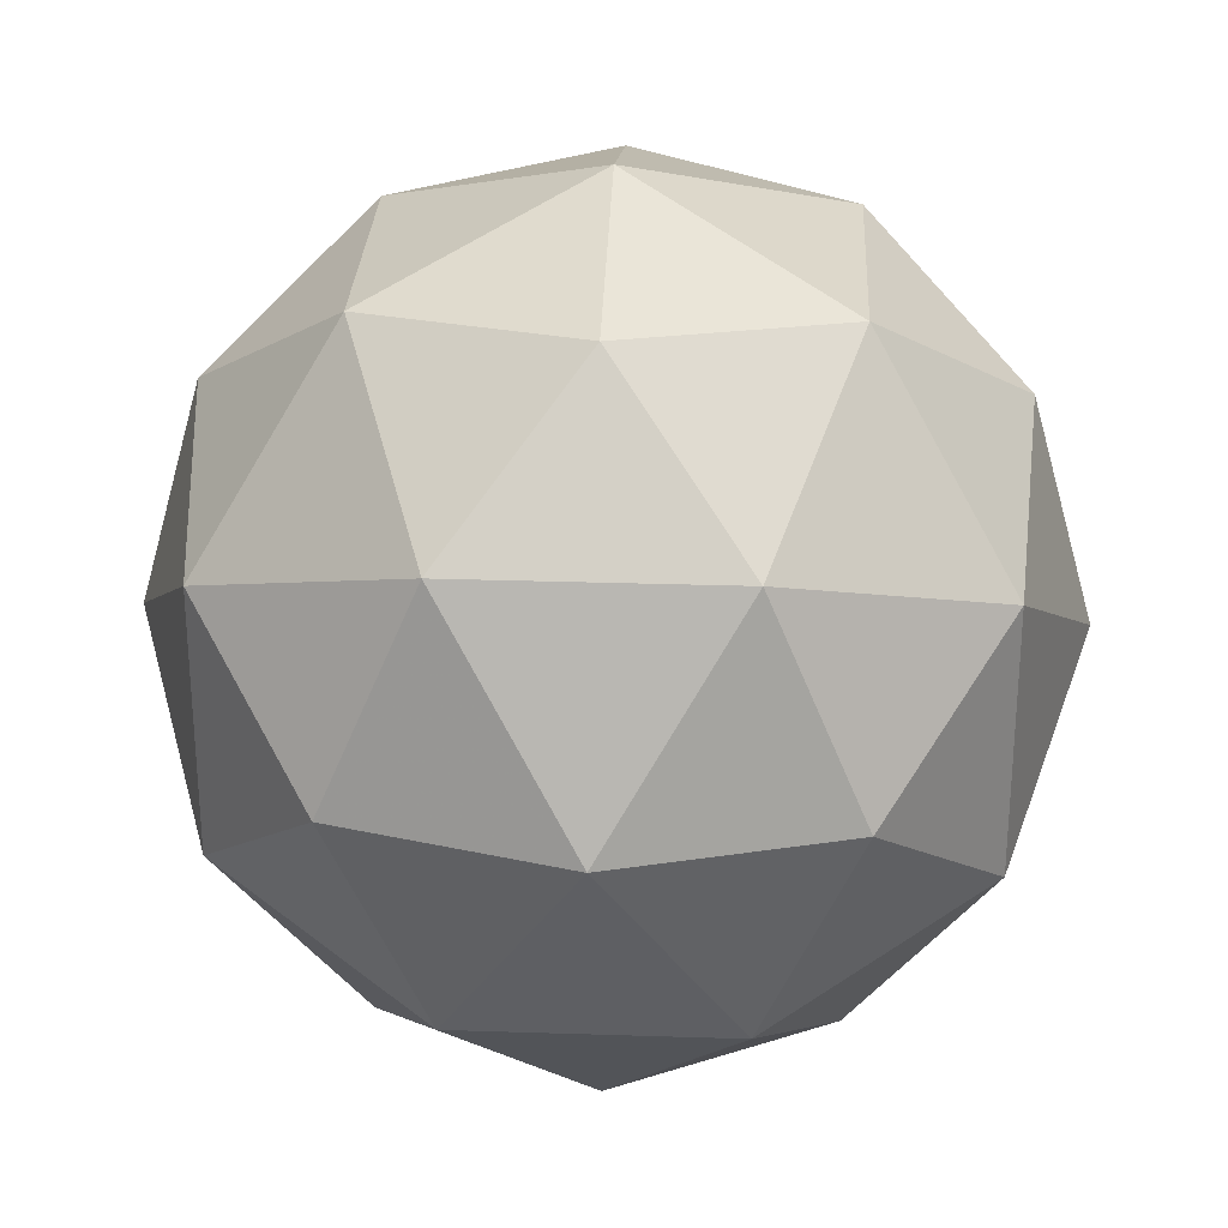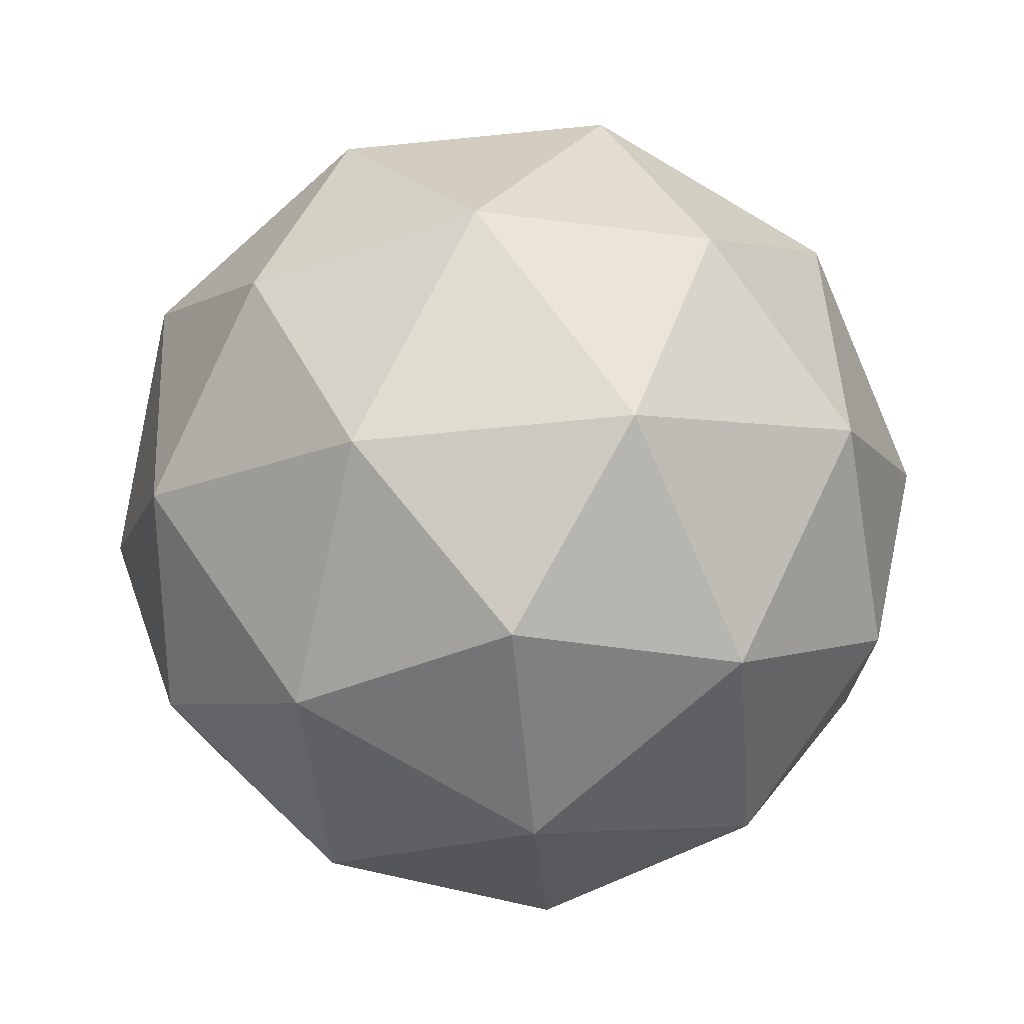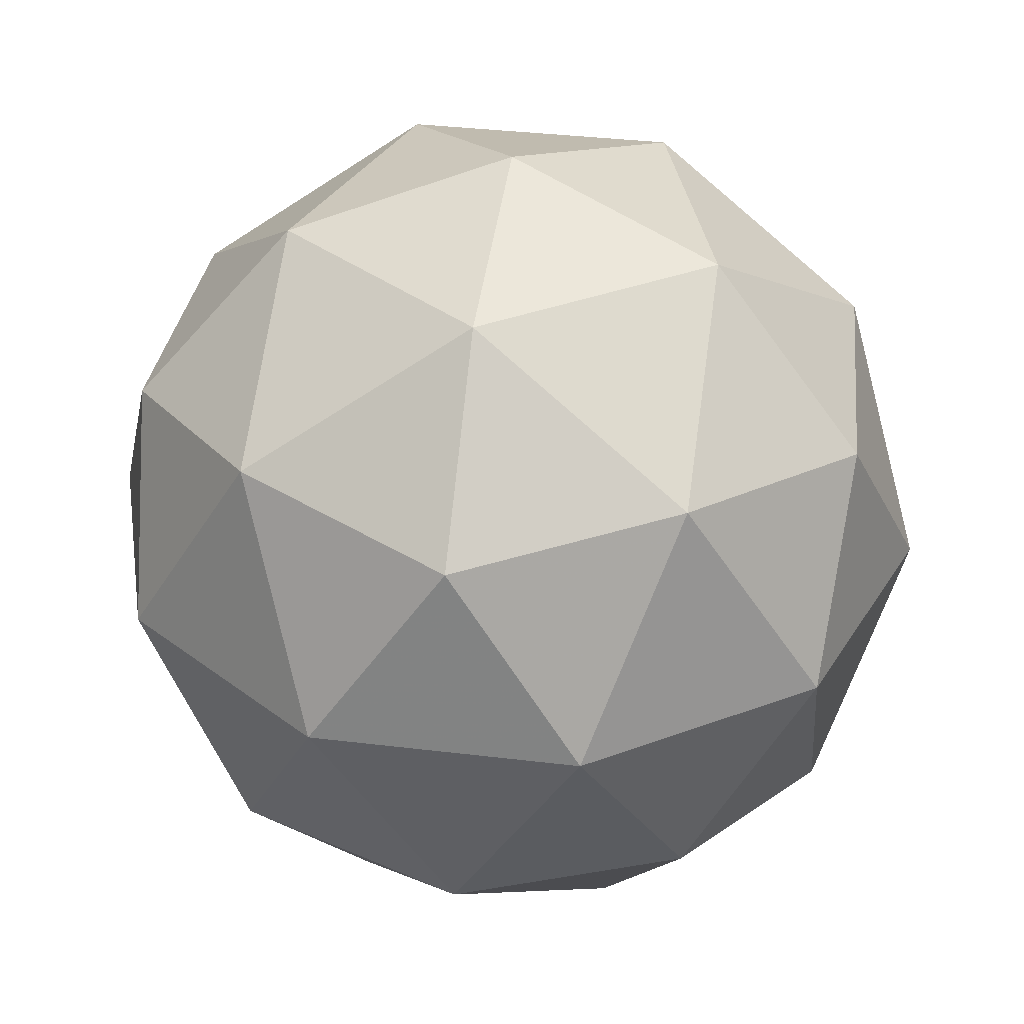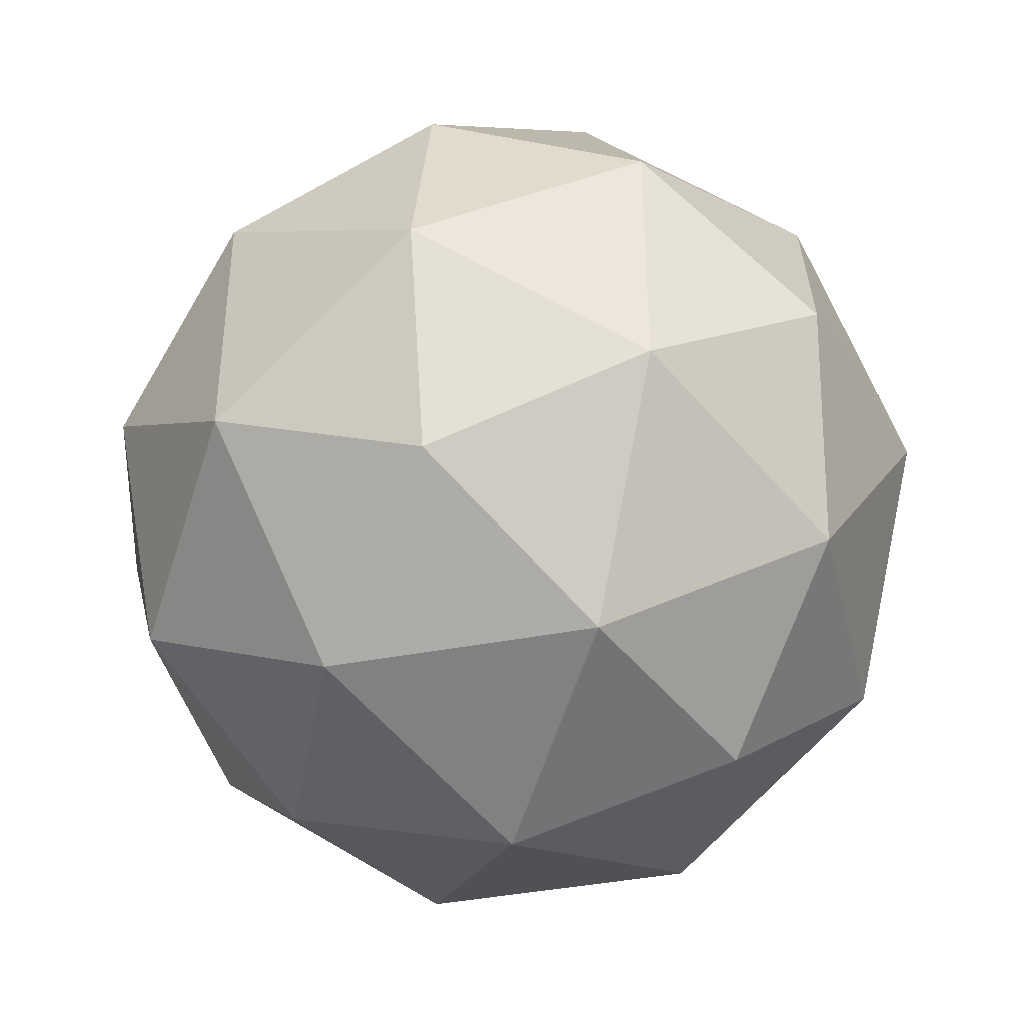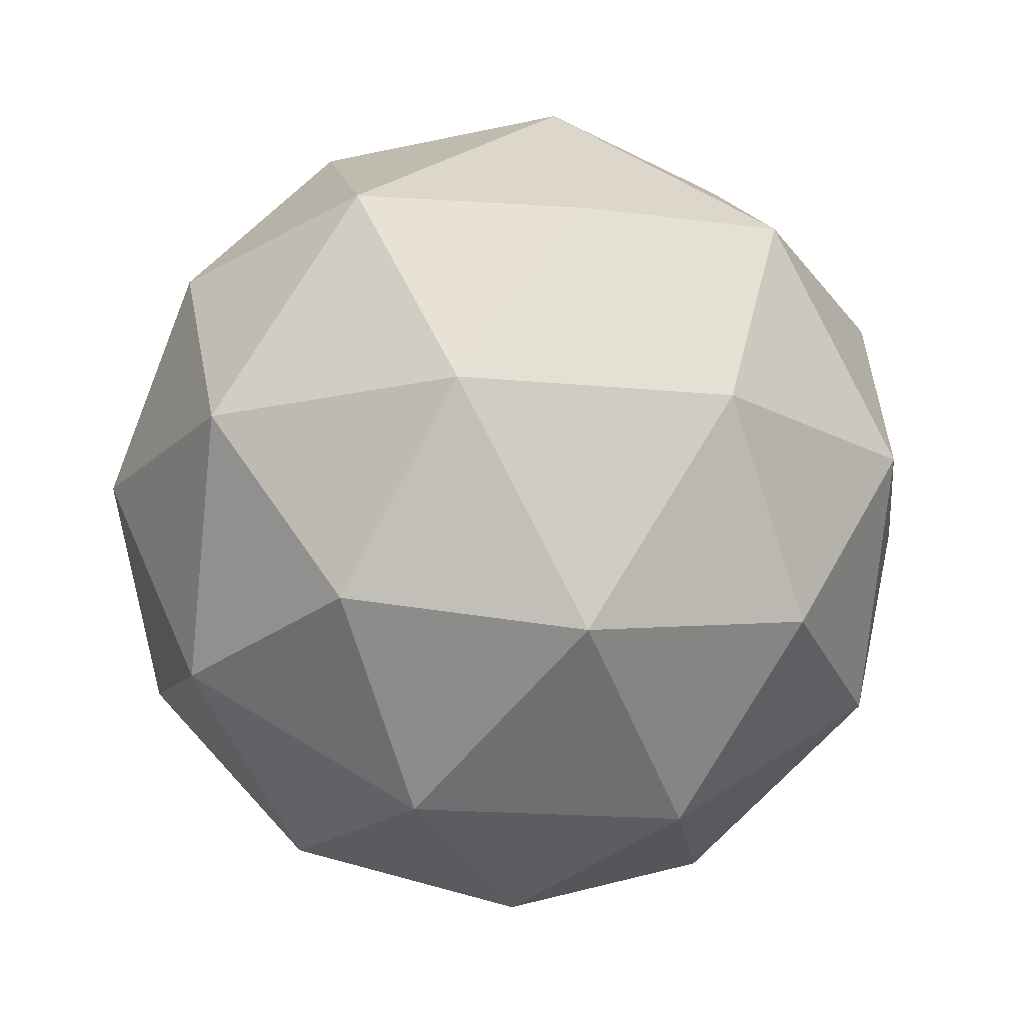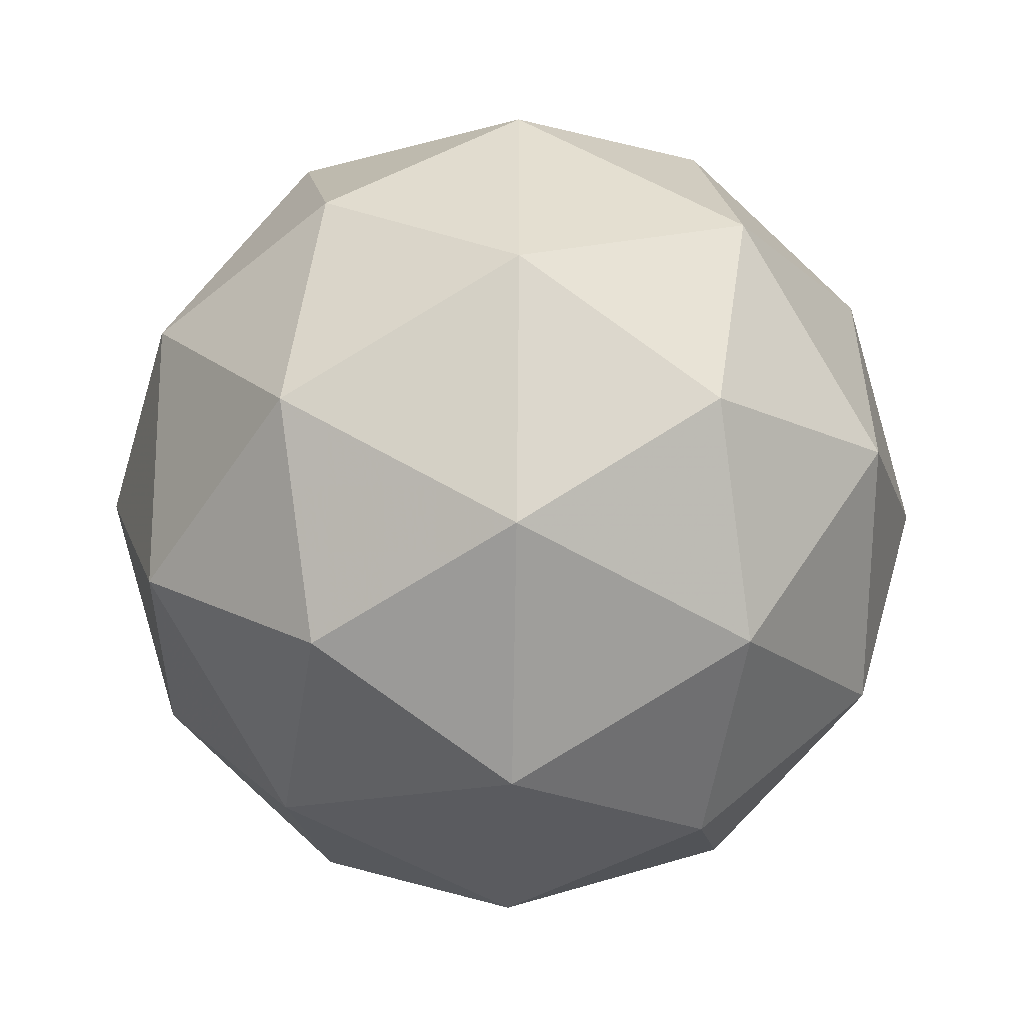
<metadata>
{"format":"obj","ext":"obj","renderer":"f3d","projection":"perspective","resolution":1024,"background":"white","views":[{"elev":28.3,"azim":151.1,"up":"+Z"},{"elev":-74.6,"azim":-120.5,"up":"+Y"},{"elev":34.8,"azim":27.3,"up":"+Y"},{"elev":-40.7,"azim":71.4,"up":"+Z"},{"elev":-17.2,"azim":78.8,"up":"+Y"},{"elev":-52.7,"azim":25.6,"up":"+Z"}]}
</metadata>
<code>
o Icosphere
v 0 -1 0
v 0.7236 -0.4472 0.5257
v -0.2764 -0.4472 0.8506
v -0.8944 -0.4472 0
v -0.2764 -0.4472 -0.8506
v 0.7236 -0.4472 -0.5257
v 0.2764 0.4472 0.8506
v -0.7236 0.4472 0.5257
v -0.7236 0.4472 -0.5257
v 0.2764 0.4472 -0.8506
v 0.8944 0.4472 0
v 0 1 0
v -0.1625 -0.8507 0.5
v 0.4253 -0.8507 0.309
v 0.2629 -0.5257 0.809
v 0.8506 -0.5257 0
v 0.4253 -0.8507 -0.309
v -0.5257 -0.8507 0
v -0.6882 -0.5257 0.5
v -0.1625 -0.8507 -0.5
v -0.6882 -0.5257 -0.5
v 0.2629 -0.5257 -0.809
v 0.9511 0 0.309
v 0.9511 0 -0.309
v 0 0 1
v 0.5878 0 0.809
v -0.9511 0 0.309
v -0.5878 0 0.809
v -0.5878 0 -0.809
v -0.9511 0 -0.309
v 0.5878 0 -0.809
v 0 0 -1
v 0.6882 0.5257 0.5
v -0.2629 0.5257 0.809
v -0.8506 0.5257 0
v -0.2629 0.5257 -0.809
v 0.6882 0.5257 -0.5
v 0.1625 0.8507 0.5
v 0.5257 0.8507 0
v -0.4253 0.8507 0.309
v -0.4253 0.8507 -0.309
v 0.1625 0.8507 -0.5
f 1 14 13
f 2 14 16
f 1 13 18
f 1 18 20
f 1 20 17
f 2 16 23
f 3 15 25
f 4 19 27
f 5 21 29
f 6 22 31
f 2 23 26
f 3 25 28
f 4 27 30
f 5 29 32
f 6 31 24
f 7 33 38
f 8 34 40
f 9 35 41
f 10 36 42
f 11 37 39
f 39 42 12
f 39 37 42
f 37 10 42
f 42 41 12
f 42 36 41
f 36 9 41
f 41 40 12
f 41 35 40
f 35 8 40
f 40 38 12
f 40 34 38
f 34 7 38
f 38 39 12
f 38 33 39
f 33 11 39
f 24 37 11
f 24 31 37
f 31 10 37
f 32 36 10
f 32 29 36
f 29 9 36
f 30 35 9
f 30 27 35
f 27 8 35
f 28 34 8
f 28 25 34
f 25 7 34
f 26 33 7
f 26 23 33
f 23 11 33
f 31 32 10
f 31 22 32
f 22 5 32
f 29 30 9
f 29 21 30
f 21 4 30
f 27 28 8
f 27 19 28
f 19 3 28
f 25 26 7
f 25 15 26
f 15 2 26
f 23 24 11
f 23 16 24
f 16 6 24
f 17 22 6
f 17 20 22
f 20 5 22
f 20 21 5
f 20 18 21
f 18 4 21
f 18 19 4
f 18 13 19
f 13 3 19
f 16 17 6
f 16 14 17
f 14 1 17
f 13 15 3
f 13 14 15
f 14 2 15

</code>
